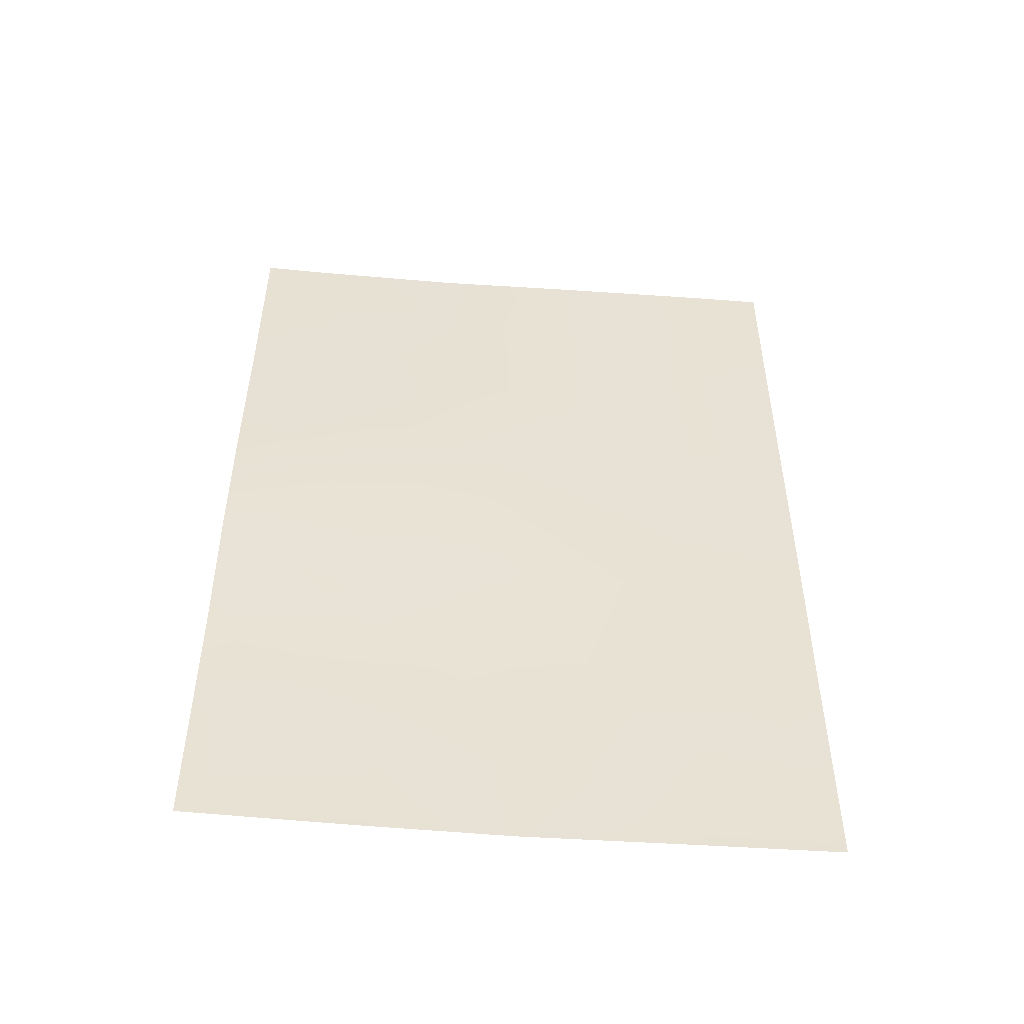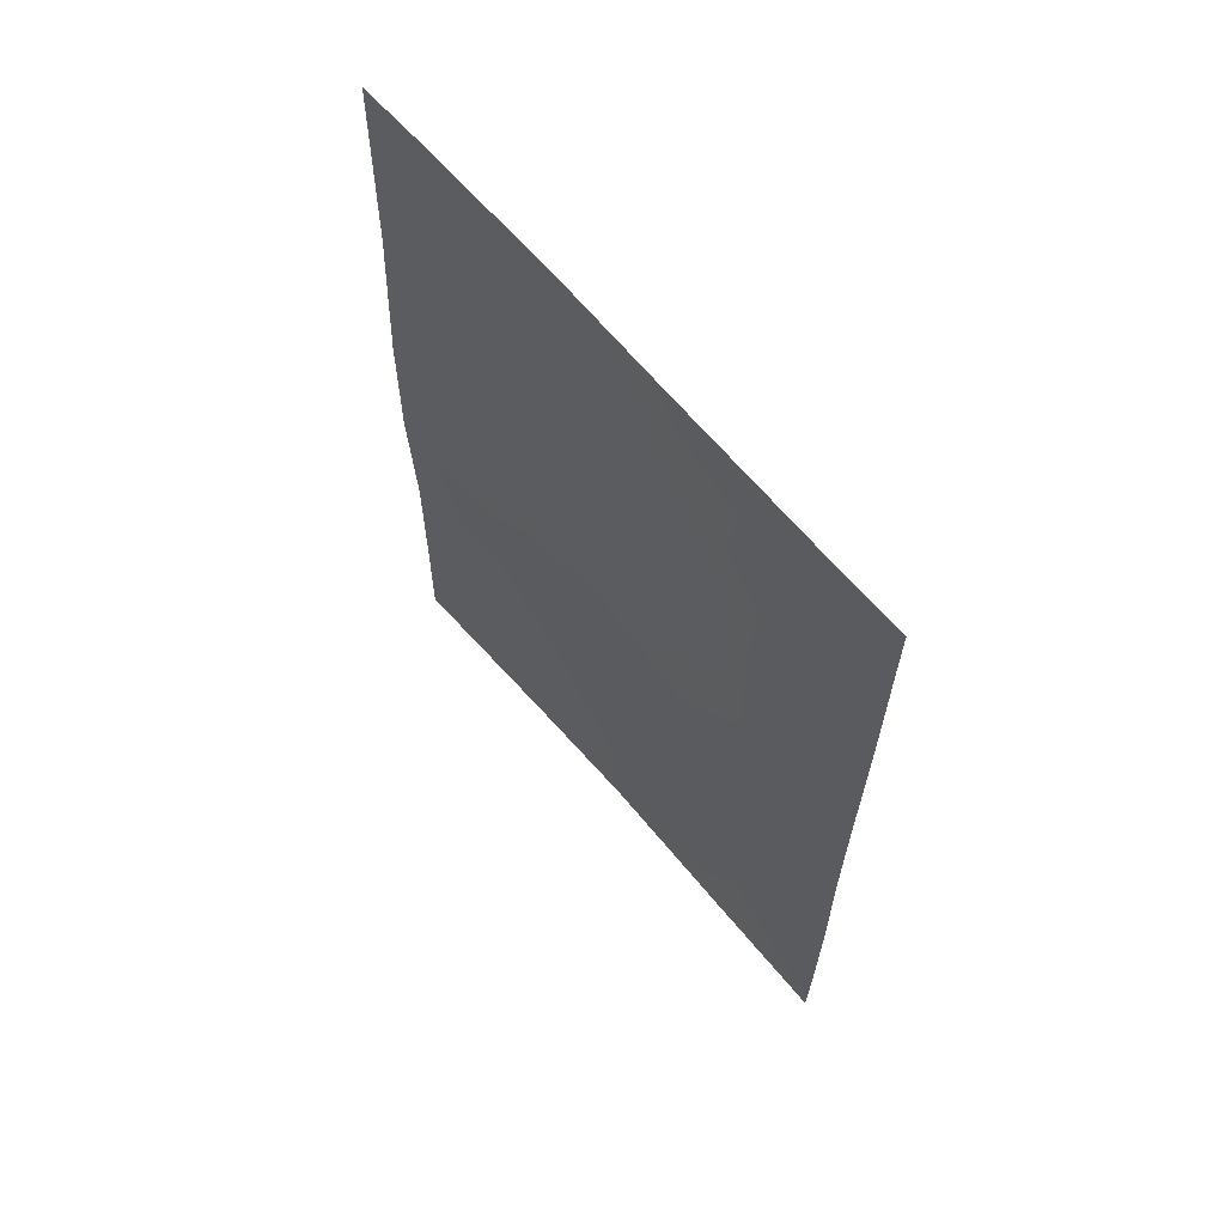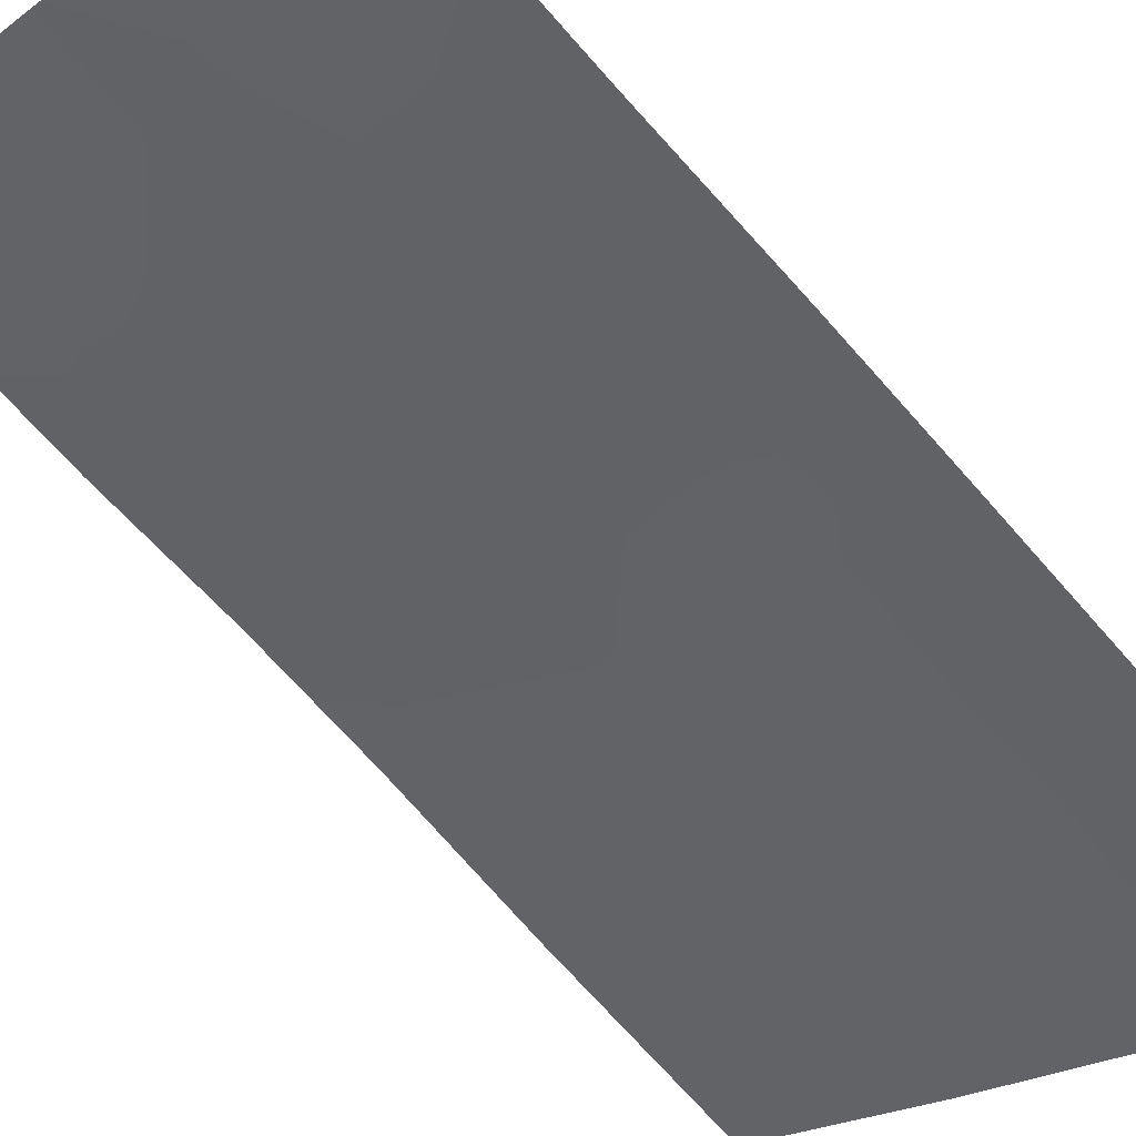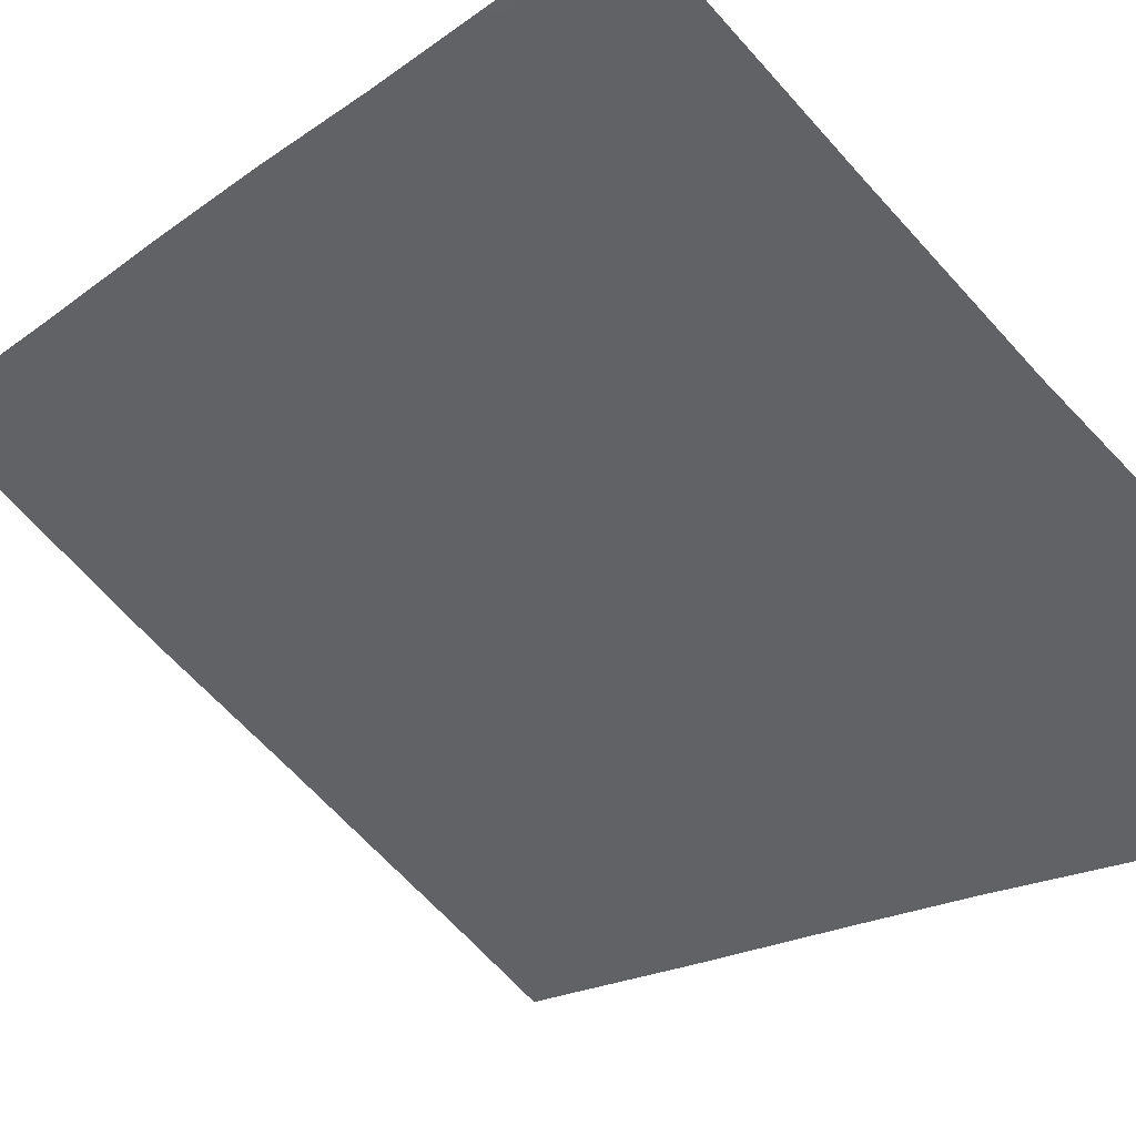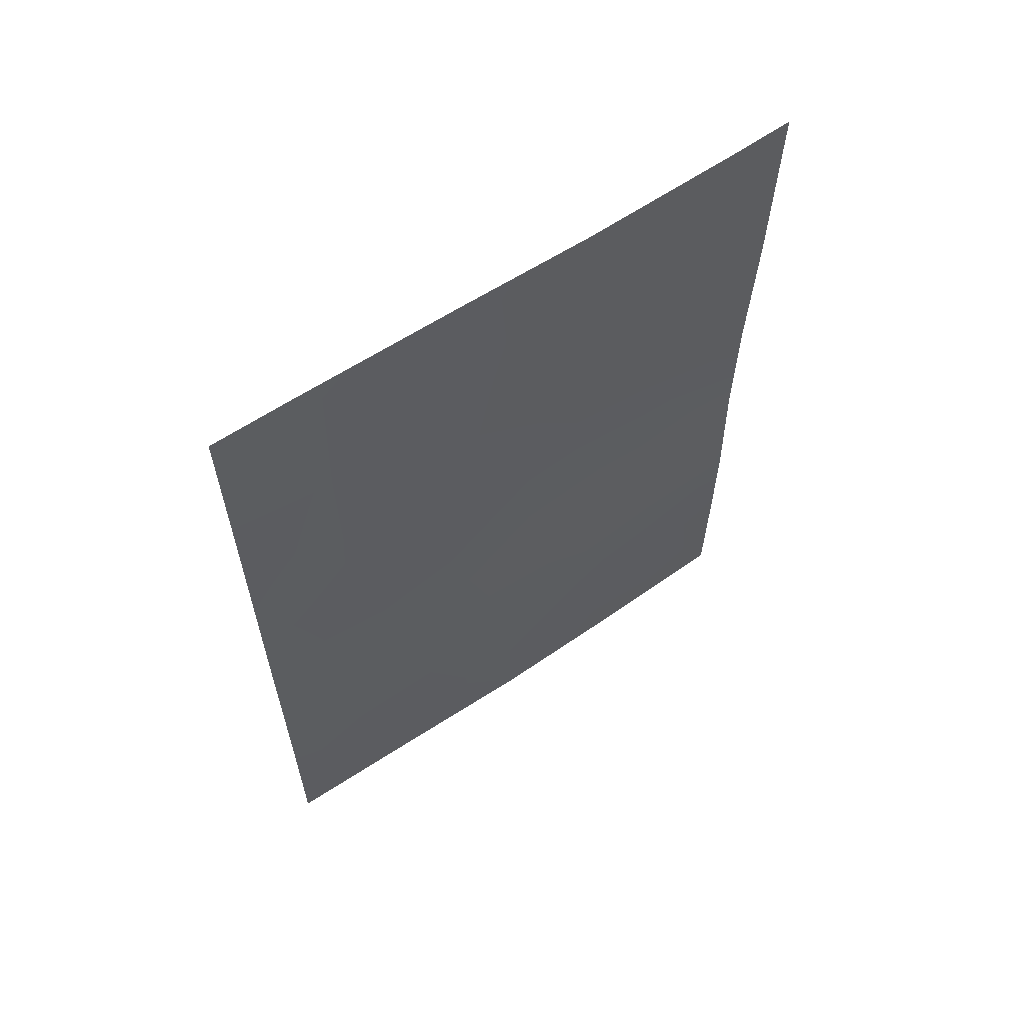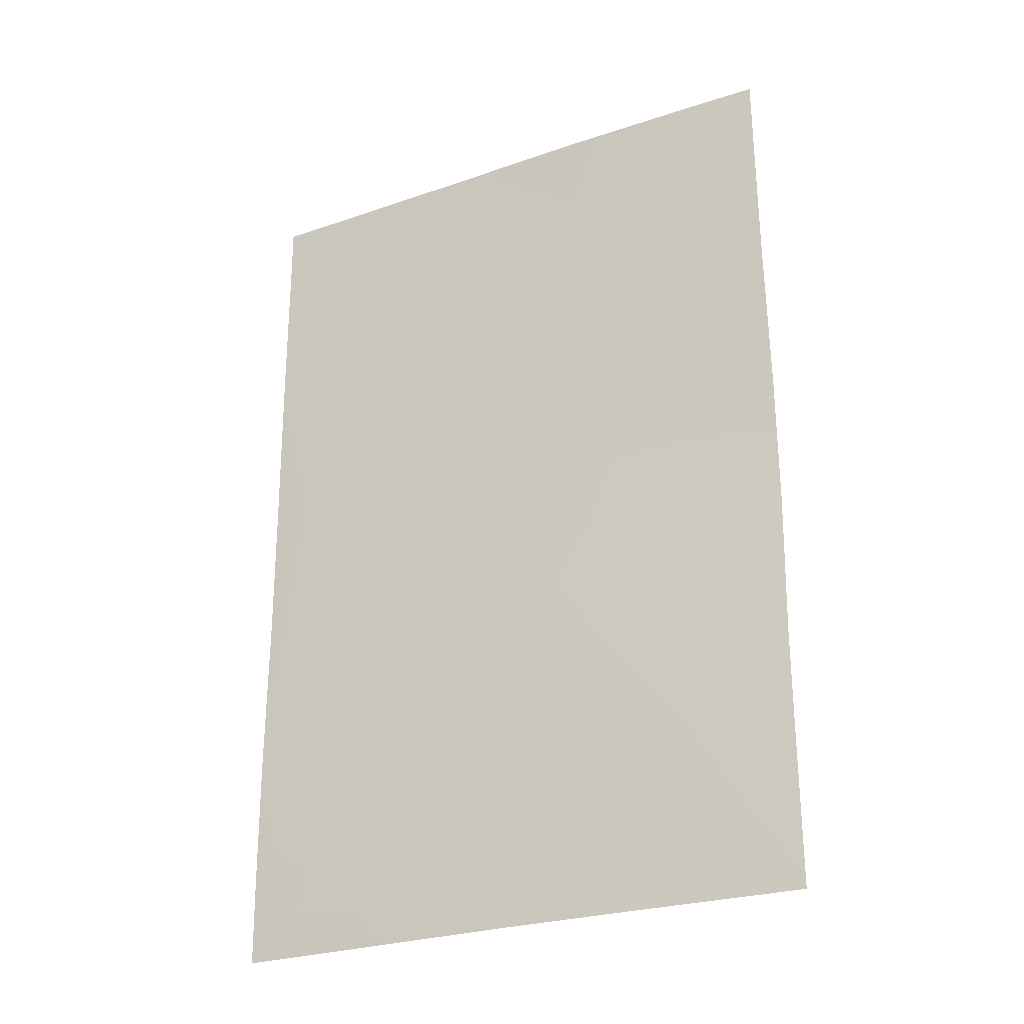
<metadata>
{"format":"obj","ext":"obj","renderer":"f3d","projection":"perspective","resolution":1024,"background":"white","views":[{"elev":-50.5,"azim":32.5,"up":"+Y"},{"elev":64.8,"azim":87.1,"up":"+Y"},{"elev":-68.8,"azim":41.4,"up":"+Z"},{"elev":-14.8,"azim":-30.8,"up":"+Z"},{"elev":62.5,"azim":-176.6,"up":"+Y"},{"elev":-26.4,"azim":-114.4,"up":"+Y"}]}
</metadata>
<code>
v 22.6 -50 69.8
v 25.79 -47.12 67.39
v 24.41 -50 68.47
v 22.33 -45.13 70.04
v 19.42 -48.41 72.35
v 19.4 -40.72 72.32
v 19.45 -44.73 72.4
v 20.67 -45.78 71.33
v 19.41 -46.65 72.34
v 25.81 -44.97 67.42
v 21.85 -47.12 70.4
v 21.71 -38 70.44
v 25.79 -38 67.39
v 24.97 -38 68.02
v 19.38 -38 72.28
v 25.79 -40.83 67.39
v 19.42 -50 72.36
v 25.81 -50 67.42
v 22.38 -42.9 70.06
v 23.44 -47.13 69.18
v 20.37 -47.82 71.55
v 20.82 -43.82 71.29
v 19.44 -42.95 72.39
v 23.59 -41.47 69.07
v 24.73 -40.12 68.19
v 19.39 -39.28 72.3
v 20.02 -38 71.76
v 25.79 -38.81 67.39
v 20.78 -41.89 71.28
v 23.14 -38 69.39
v 25.8 -43.23 67.41
v 24.82 -41.93 68.13
v 24.17 -45.35 68.62
v 20.57 -39.9 71.38
v 21.32 -48.94 70.8
v 21.17 -50 70.94
v 24.56 -48.76 68.32
v 25.8 -48.93 67.4
v 22.97 -48.71 69.53
v 23.41 -39.54 69.2
v 22.13 -40.82 70.21
v 21.73 -39.03 70.46
v 25 -47.04 67.98
v 24.44 -43.87 68.4
f 14 13 28
f 16 32 25
f 19 24 44
f 29 6 34
f 19 44 33
f 18 37 38
f 18 3 37
f 4 20 11
f 43 37 20
f 23 6 29
f 22 23 29
f 7 23 22
f 9 7 8
f 6 26 34
f 26 15 27
f 27 12 42
f 28 16 25
f 42 12 30
f 40 30 14
f 14 28 25
f 37 3 39
f 31 10 44
f 21 9 8
f 9 21 5
f 32 16 31
f 21 17 5
f 10 2 43
f 10 43 33
f 8 7 22
f 39 11 20
f 40 25 24
f 4 8 22
f 35 1 36
f 11 21 8
f 19 29 41
f 29 34 41
f 8 4 11
f 40 24 41
f 19 41 24
f 1 35 39
f 40 41 42
f 41 34 42
f 39 20 37
f 33 43 20
f 22 19 4
f 22 29 19
f 31 44 32
f 34 26 27
f 25 40 14
f 3 1 39
f 34 27 42
f 40 42 30
f 32 44 24
f 43 2 38
f 38 37 43
f 25 32 24
f 4 33 20
f 35 36 17
f 35 21 11
f 39 35 11
f 21 35 17
f 19 33 4
f 44 10 33

</code>
